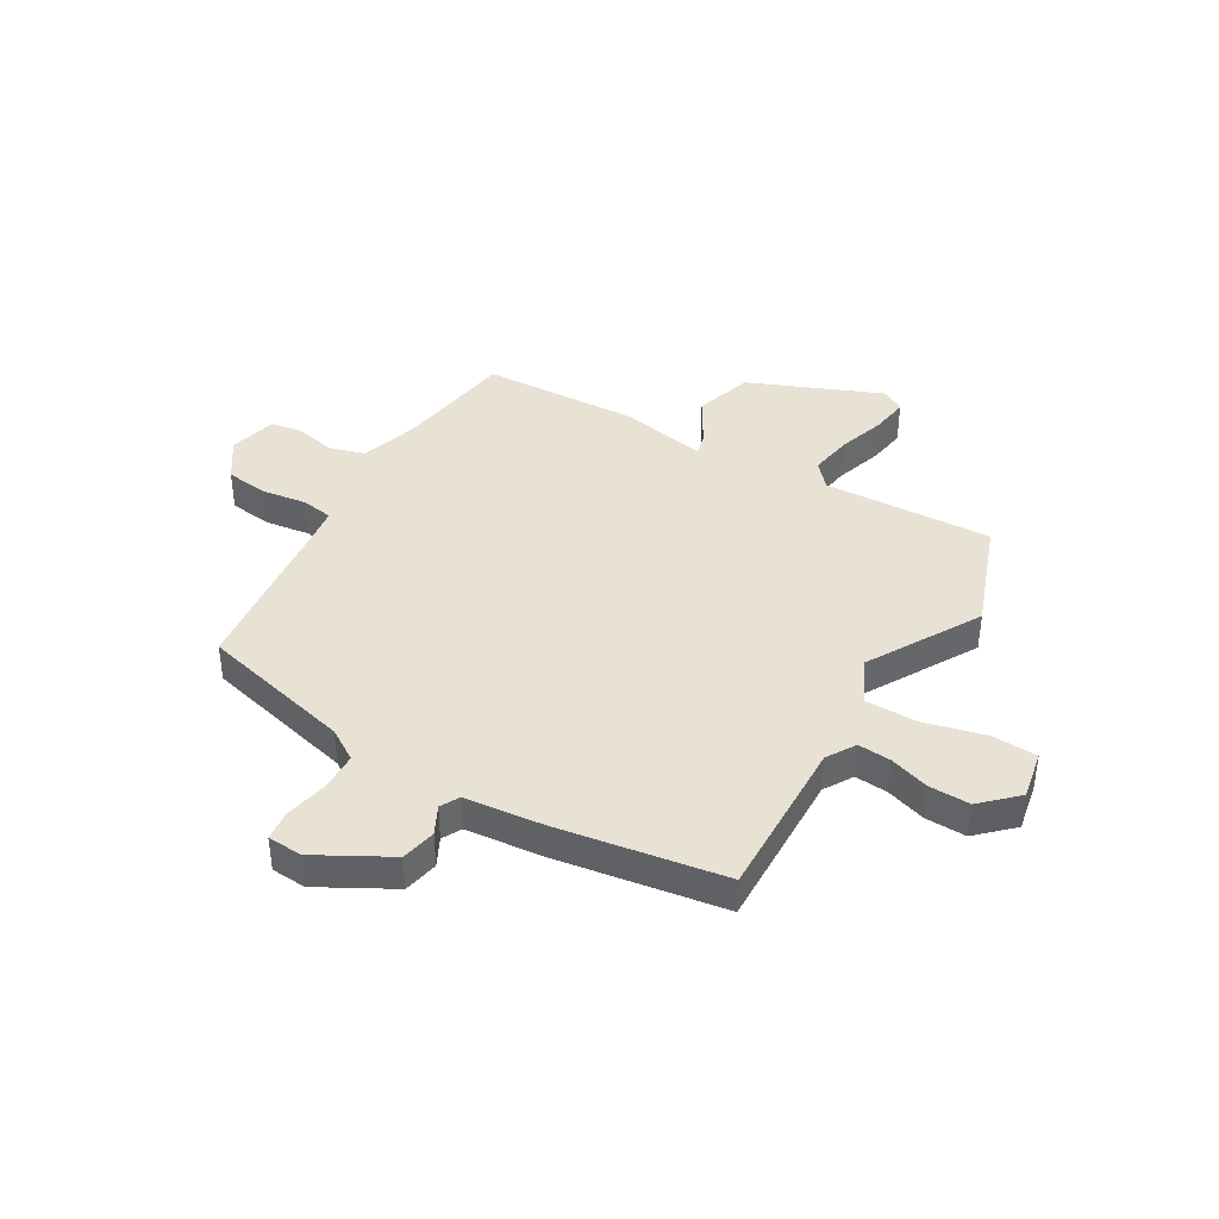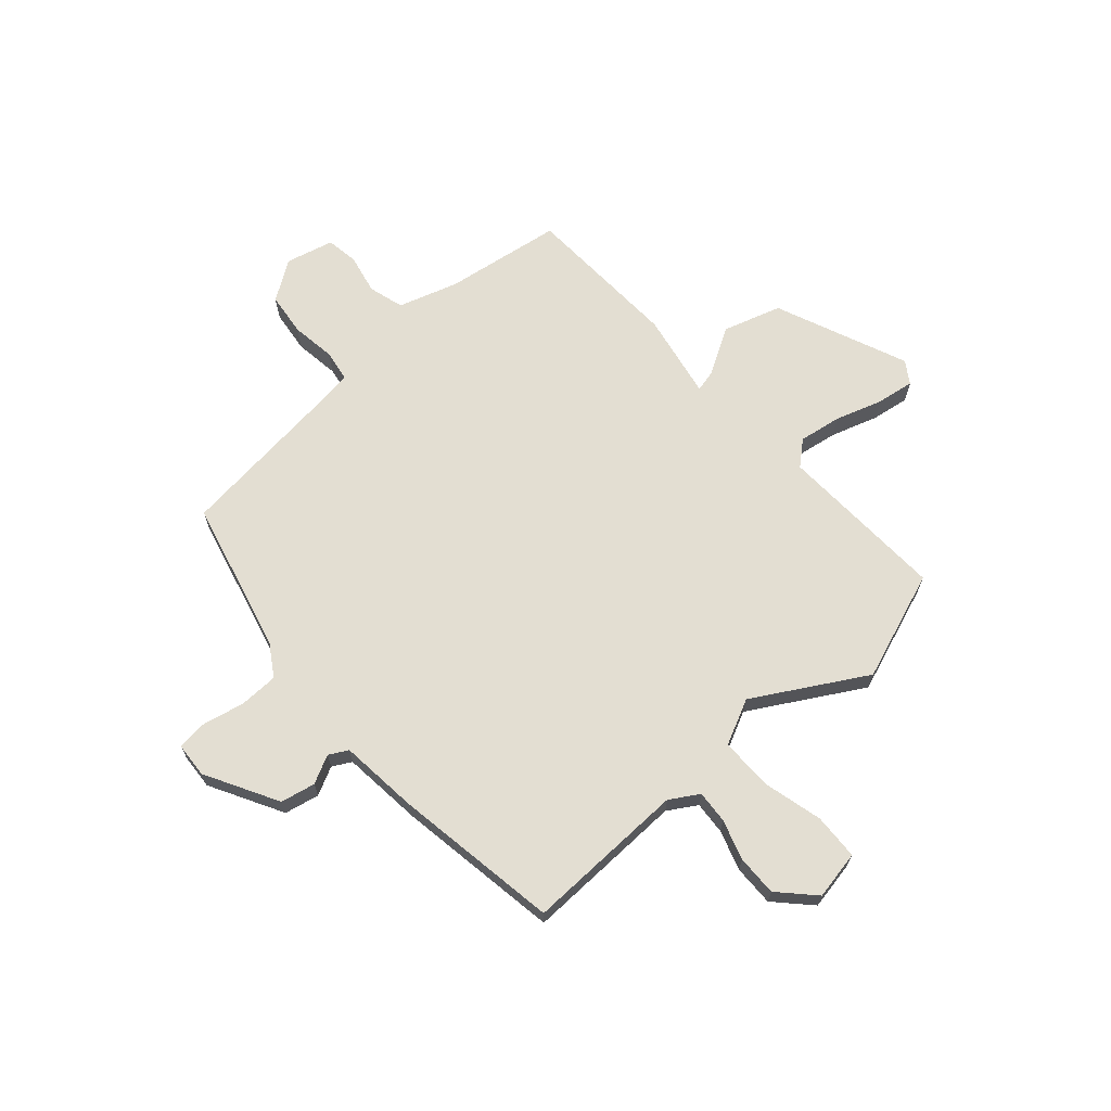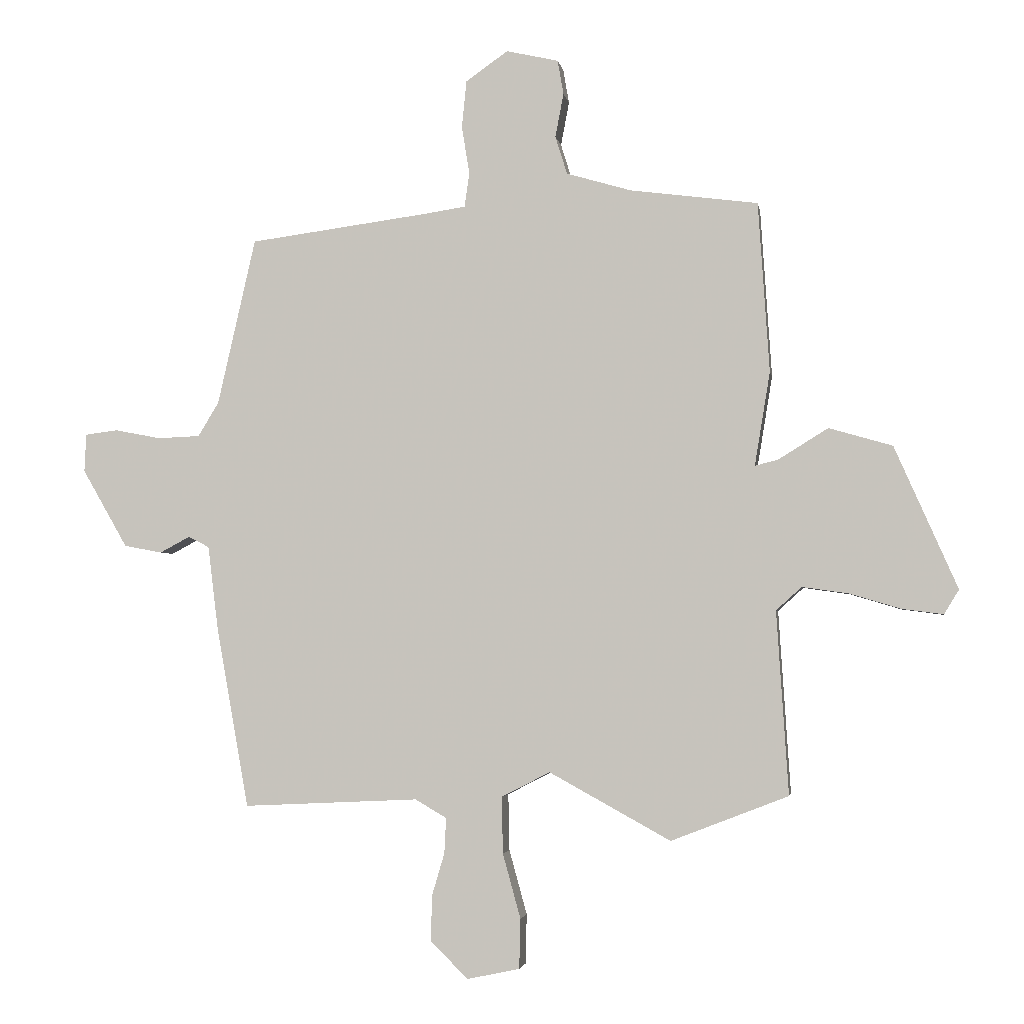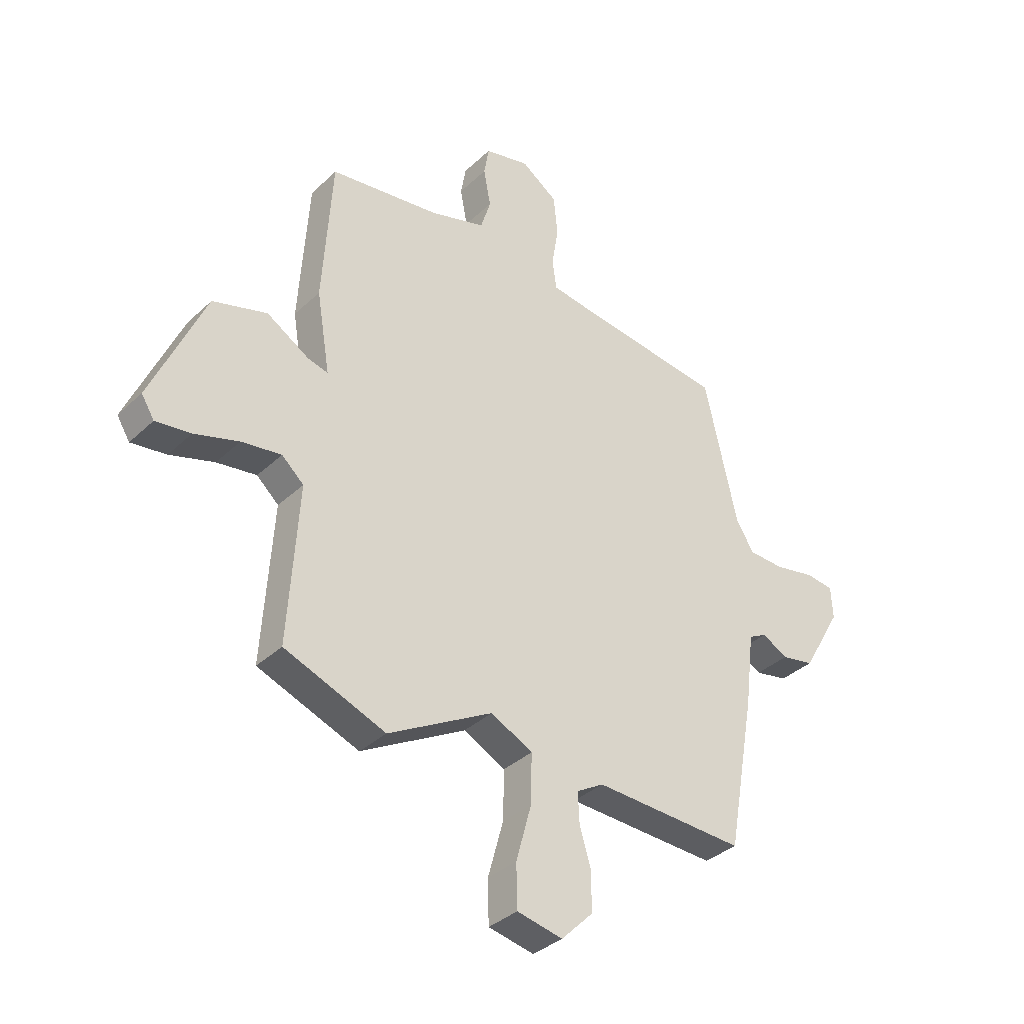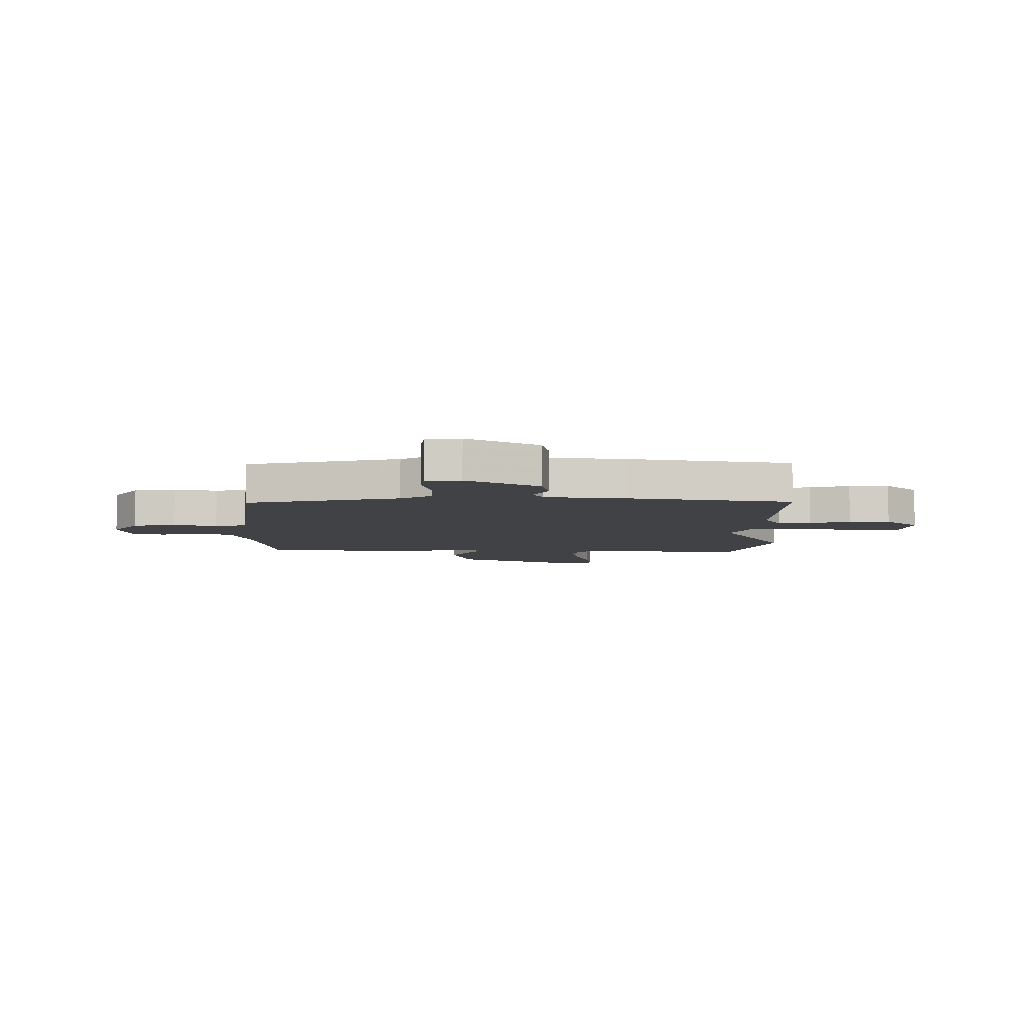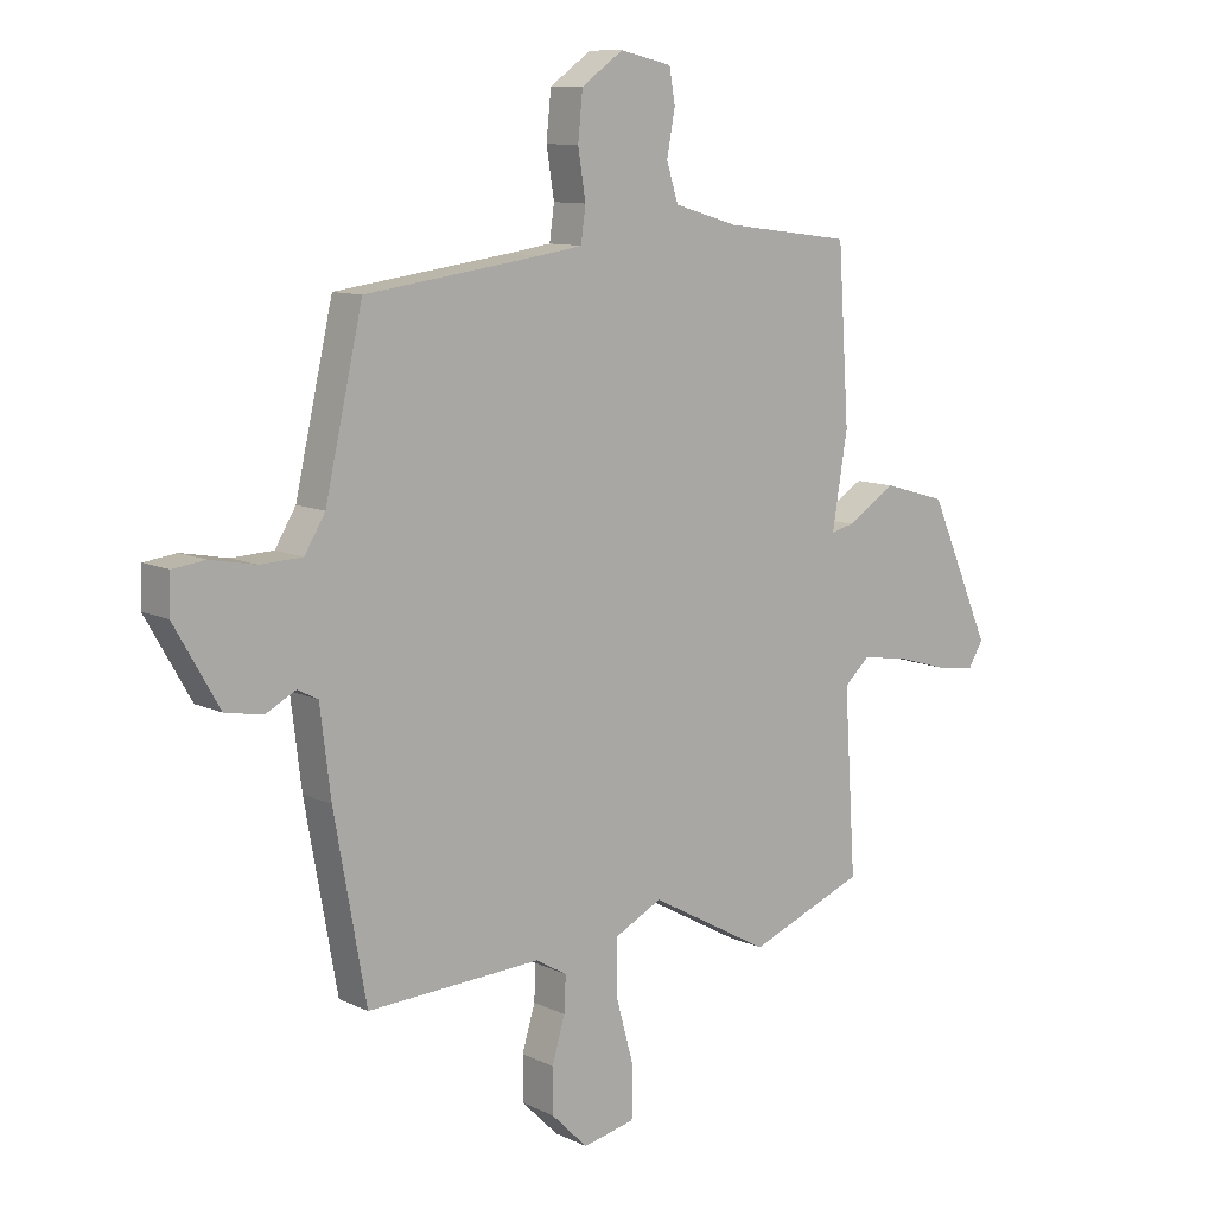
<metadata>
{"format":"obj","ext":"obj","renderer":"f3d","projection":"perspective","resolution":1024,"background":"white","views":[{"elev":40.7,"azim":121.6,"up":"+Y"},{"elev":67.5,"azim":139.6,"up":"+Y"},{"elev":-3.0,"azim":-170.9,"up":"+Z"},{"elev":-35.4,"azim":-39.2,"up":"+Z"},{"elev":-6.6,"azim":90.4,"up":"+Y"},{"elev":10.2,"azim":140.2,"up":"+Z"}]}
</metadata>
<code>
v -0.477 0.07 0.506
v -0.261 0.07 0.534
v -0.152 0.07 0.566
v -0.132 0.07 0.63
v -0.146 0.07 0.704
v -0.136 0.07 0.762
v -0.048 0.07 0.782
v 0.023 0.07 0.732
v 0.031 0.07 0.653
v 0.018 0.07 0.572
v 0.026 0.07 0.514
v 0.099 0.07 0.503
v 0.398 0.07 0.463
v 0.462 0.07 0.182
v 0.497 0.07 0.124
v 0.568 0.07 0.121
v 0.646 0.07 0.136
v 0.701 0.07 0.129
v 0.704 0.07 0.065
v 0.628 0.07 -0.067
v 0.564 0.07 -0.079
v 0.513 0.07 -0.052
v 0.478 0.07 -0.07
v 0.46 0.07 -0.216
v 0.406 0.07 -0.517
v 0.11 0.07 -0.503
v 0.057 0.07 -0.534
v 0.06 0.07 -0.594
v 0.082 0.07 -0.668
v 0.082 0.07 -0.743
v 0.02 0.07 -0.805
v -0.069 0.07 -0.786
v -0.071 0.07 -0.702
v -0.041 0.07 -0.593
v -0.039 0.07 -0.497
v -0.121 0.07 -0.455
v -0.326 0.07 -0.568
v -0.524 0.07 -0.491
v -0.504 0.07 -0.182
v -0.547 0.07 -0.143
v -0.625 0.07 -0.154
v -0.712 0.07 -0.18
v -0.781 0.07 -0.189
v -0.806 0.07 -0.148
v -0.7 0.07 0.092
v -0.593 0.07 0.123
v -0.509 0.07 0.071
v -0.47 0.07 0.061
v -0.496 0.07 0.219
v -0.477 0 0.506
v -0.261 0 0.534
v -0.152 0 0.566
v -0.132 0 0.63
v -0.146 0 0.704
v -0.136 0 0.762
v -0.048 0 0.782
v 0.023 0 0.732
v 0.031 0 0.653
v 0.018 0 0.572
v 0.026 0 0.514
v 0.099 0 0.503
v 0.398 0 0.463
v 0.462 0 0.182
v 0.497 0 0.124
v 0.568 0 0.121
v 0.646 0 0.136
v 0.701 0 0.129
v 0.704 0 0.065
v 0.628 0 -0.067
v 0.564 0 -0.079
v 0.513 0 -0.052
v 0.478 0 -0.07
v 0.46 0 -0.216
v 0.406 0 -0.517
v 0.11 0 -0.503
v 0.057 0 -0.534
v 0.06 0 -0.594
v 0.082 0 -0.668
v 0.082 0 -0.743
v 0.02 0 -0.805
v -0.069 0 -0.786
v -0.071 0 -0.702
v -0.041 0 -0.593
v -0.039 0 -0.497
v -0.121 0 -0.455
v -0.326 0 -0.568
v -0.524 0 -0.491
v -0.504 0 -0.182
v -0.547 0 -0.143
v -0.625 0 -0.154
v -0.712 0 -0.18
v -0.781 0 -0.189
v -0.806 0 -0.148
v -0.7 0 0.092
v -0.593 0 0.123
v -0.509 0 0.071
v -0.47 0 0.061
v -0.496 0 0.219
f 48 49 1 2
f 45 46 47
f 44 45 47
f 43 44 47
f 42 43 47
f 41 42 47
f 40 41 47 48
f 48 2 3
f 40 48 3
f 39 40 3
f 38 39 3
f 37 38 3
f 36 37 3
f 32 33 34
f 31 32 34
f 30 31 34
f 29 30 34
f 28 29 34
f 27 28 34 35
f 36 3 4
f 35 36 4
f 27 35 4
f 26 27 4
f 26 4 5
f 25 26 5
f 24 25 5
f 23 24 5
f 20 21 22
f 19 20 22
f 18 19 22
f 17 18 22
f 16 17 22
f 15 16 22 23
f 12 13 14
f 14 15 23
f 12 14 23
f 11 12 23
f 8 9 10
f 7 8 10
f 6 7 10
f 5 6 10
f 5 10 11
f 5 11 23
f 51 50 98 97
f 96 95 94
f 96 94 93
f 96 93 92
f 96 92 91
f 96 91 90
f 97 96 90 89
f 52 51 97
f 52 97 89
f 52 89 88
f 52 88 87
f 52 87 86
f 52 86 85
f 83 82 81
f 83 81 80
f 83 80 79
f 83 79 78
f 83 78 77
f 84 83 77 76
f 53 52 85
f 53 85 84
f 53 84 76
f 53 76 75
f 54 53 75
f 54 75 74
f 54 74 73
f 54 73 72
f 71 70 69
f 71 69 68
f 71 68 67
f 71 67 66
f 71 66 65
f 72 71 65 64
f 63 62 61
f 72 64 63
f 72 63 61
f 72 61 60
f 59 58 57
f 59 57 56
f 59 56 55
f 59 55 54
f 60 59 54
f 72 60 54
f 1 50 51 2
f 2 51 52 3
f 3 52 53 4
f 4 53 54 5
f 5 54 55 6
f 6 55 56 7
f 7 56 57 8
f 8 57 58 9
f 9 58 59 10
f 10 59 60 11
f 11 60 61 12
f 12 61 62 13
f 13 62 63 14
f 14 63 64 15
f 15 64 65 16
f 16 65 66 17
f 17 66 67 18
f 18 67 68 19
f 19 68 69 20
f 20 69 70 21
f 21 70 71 22
f 22 71 72 23
f 23 72 73 24
f 24 73 74 25
f 25 74 75 26
f 26 75 76 27
f 27 76 77 28
f 28 77 78 29
f 29 78 79 30
f 30 79 80 31
f 31 80 81 32
f 32 81 82 33
f 33 82 83 34
f 34 83 84 35
f 35 84 85 36
f 36 85 86 37
f 37 86 87 38
f 38 87 88 39
f 39 88 89 40
f 40 89 90 41
f 41 90 91 42
f 42 91 92 43
f 43 92 93 44
f 44 93 94 45
f 45 94 95 46
f 46 95 96 47
f 47 96 97 48
f 48 97 98 49
f 49 98 50 1

</code>
